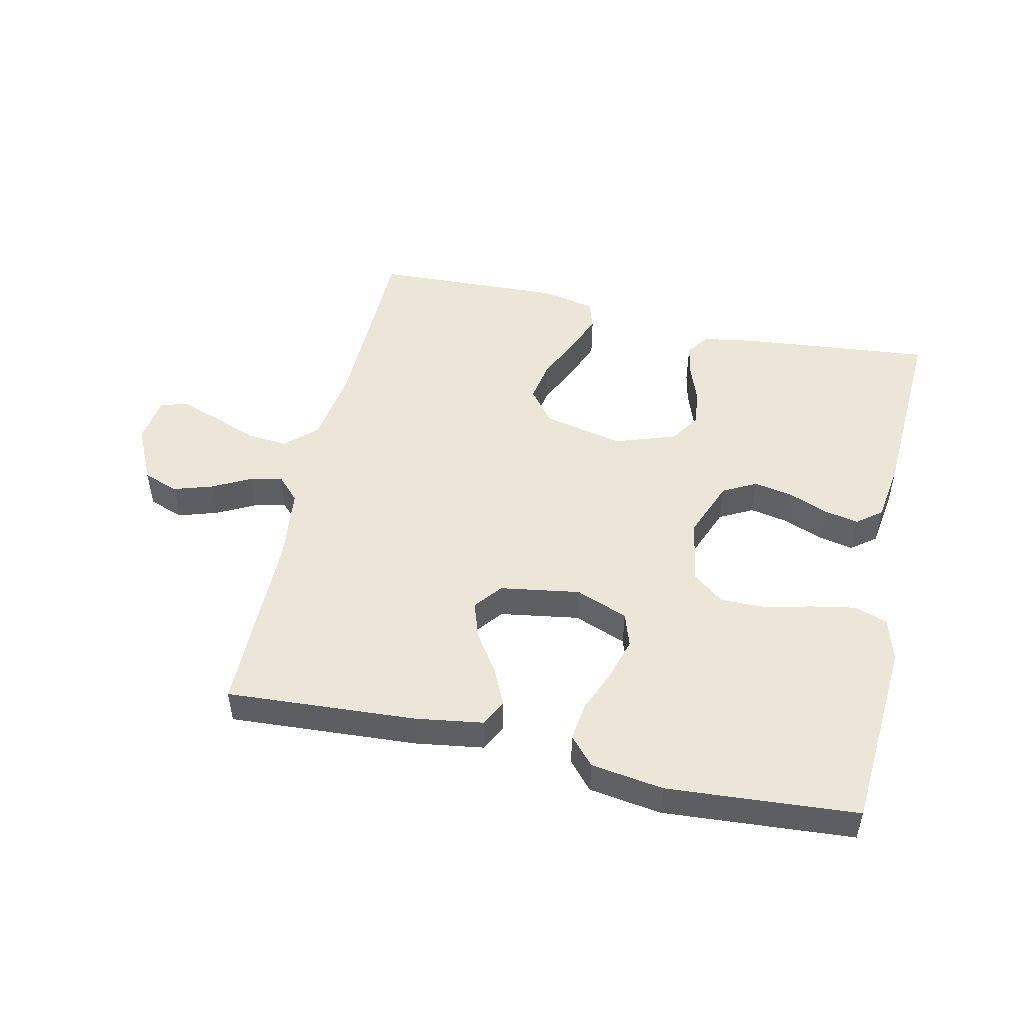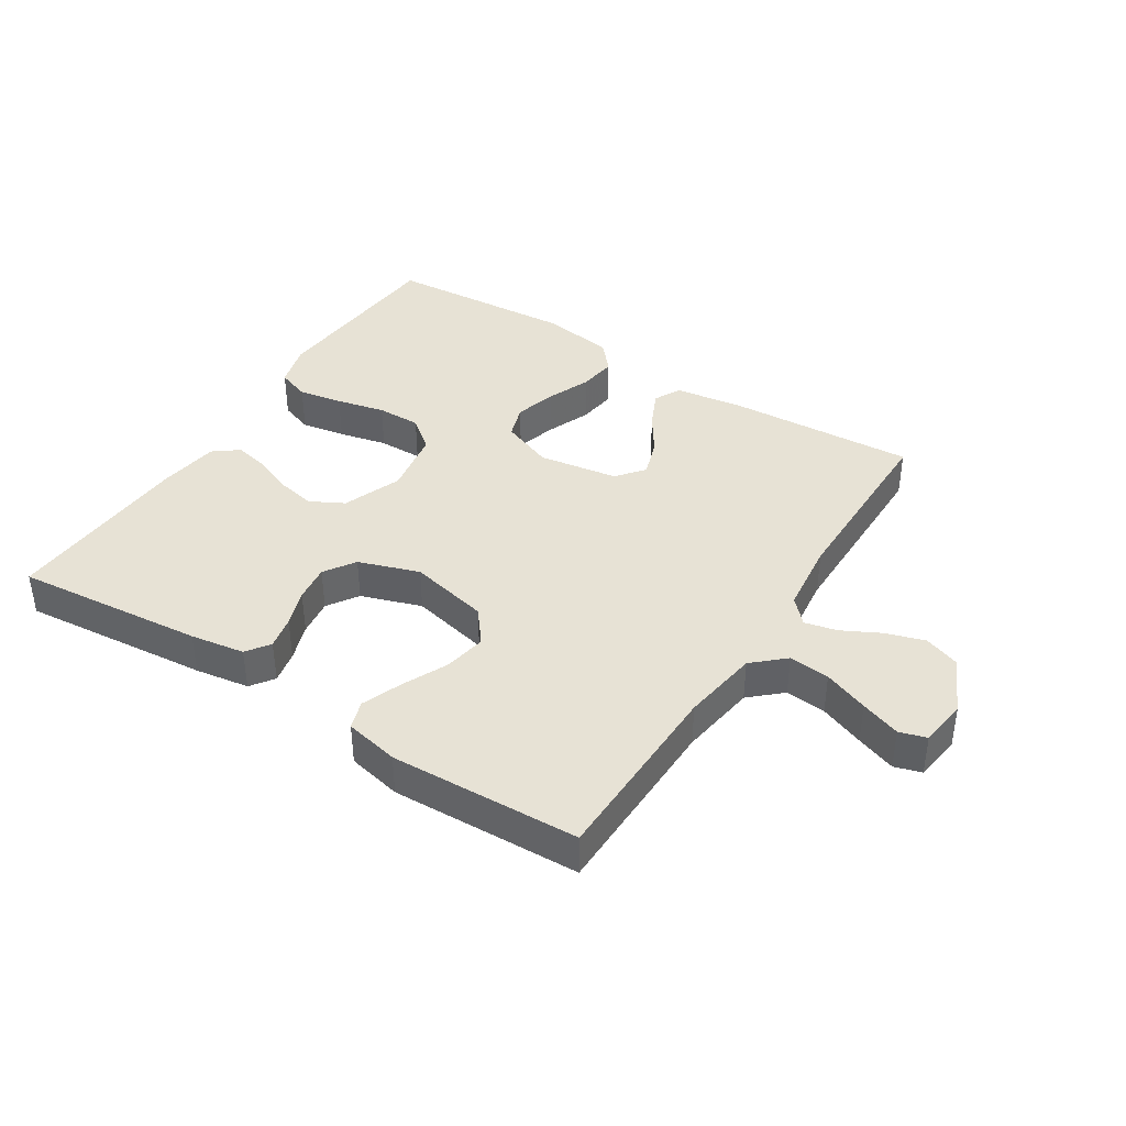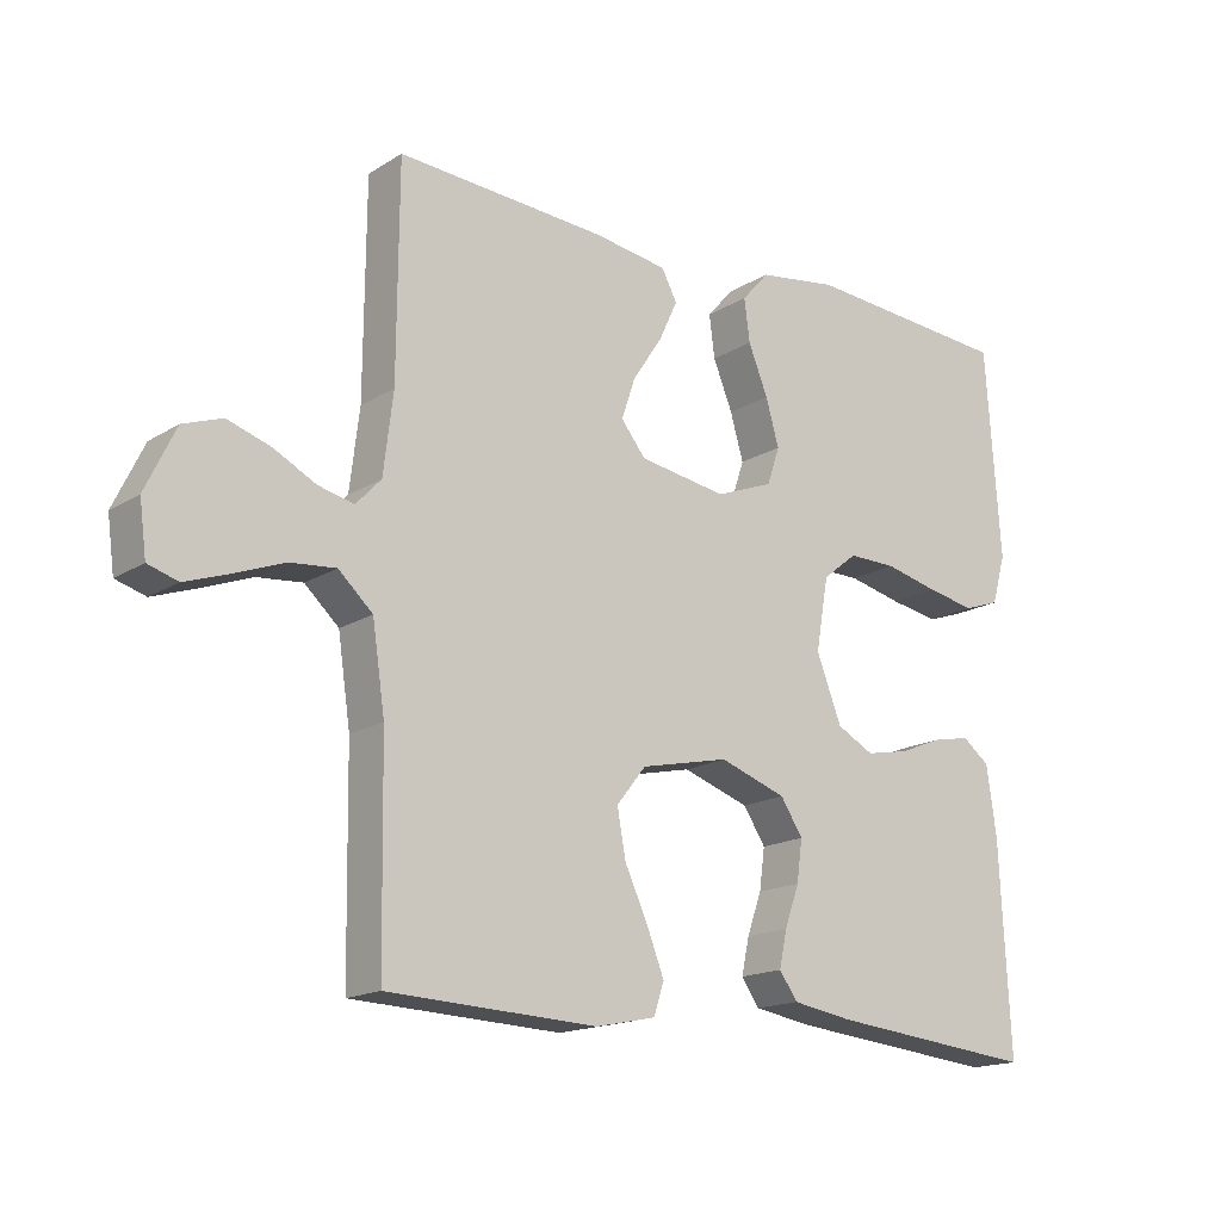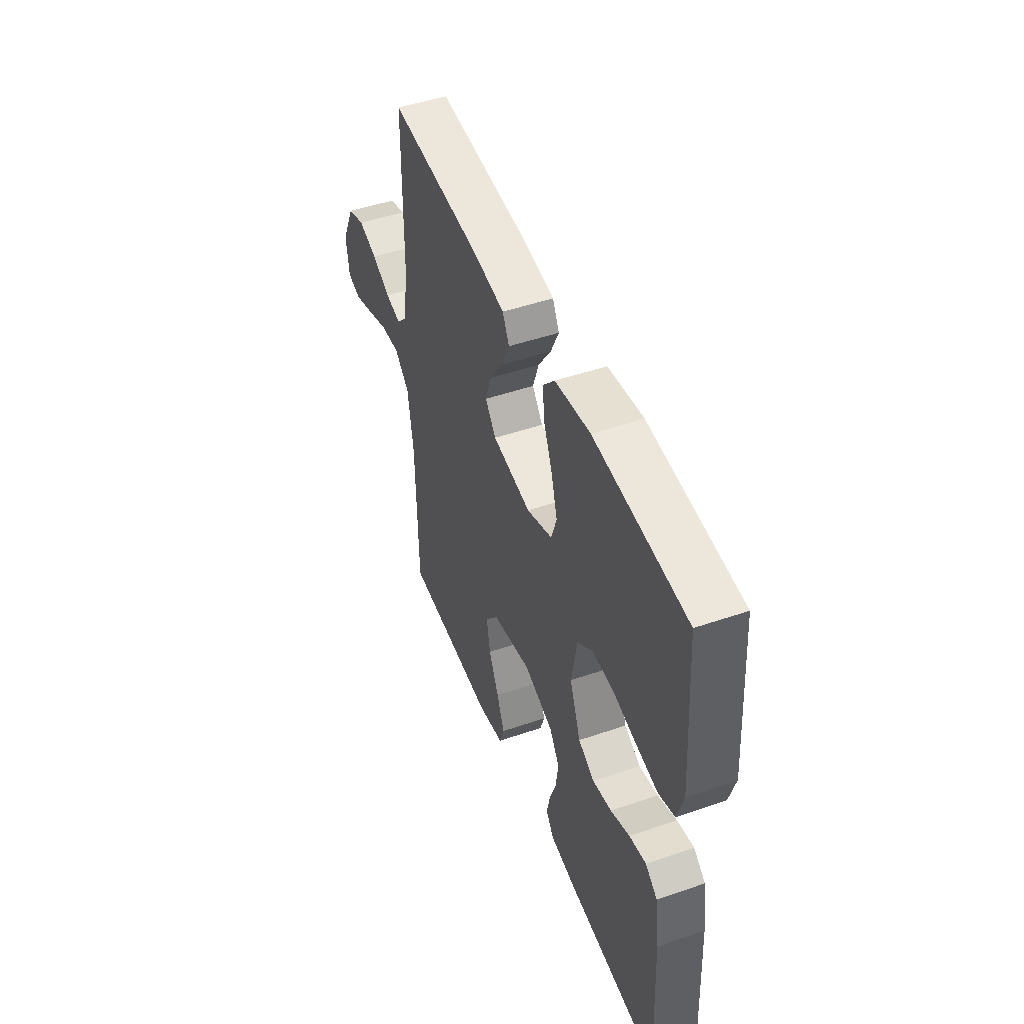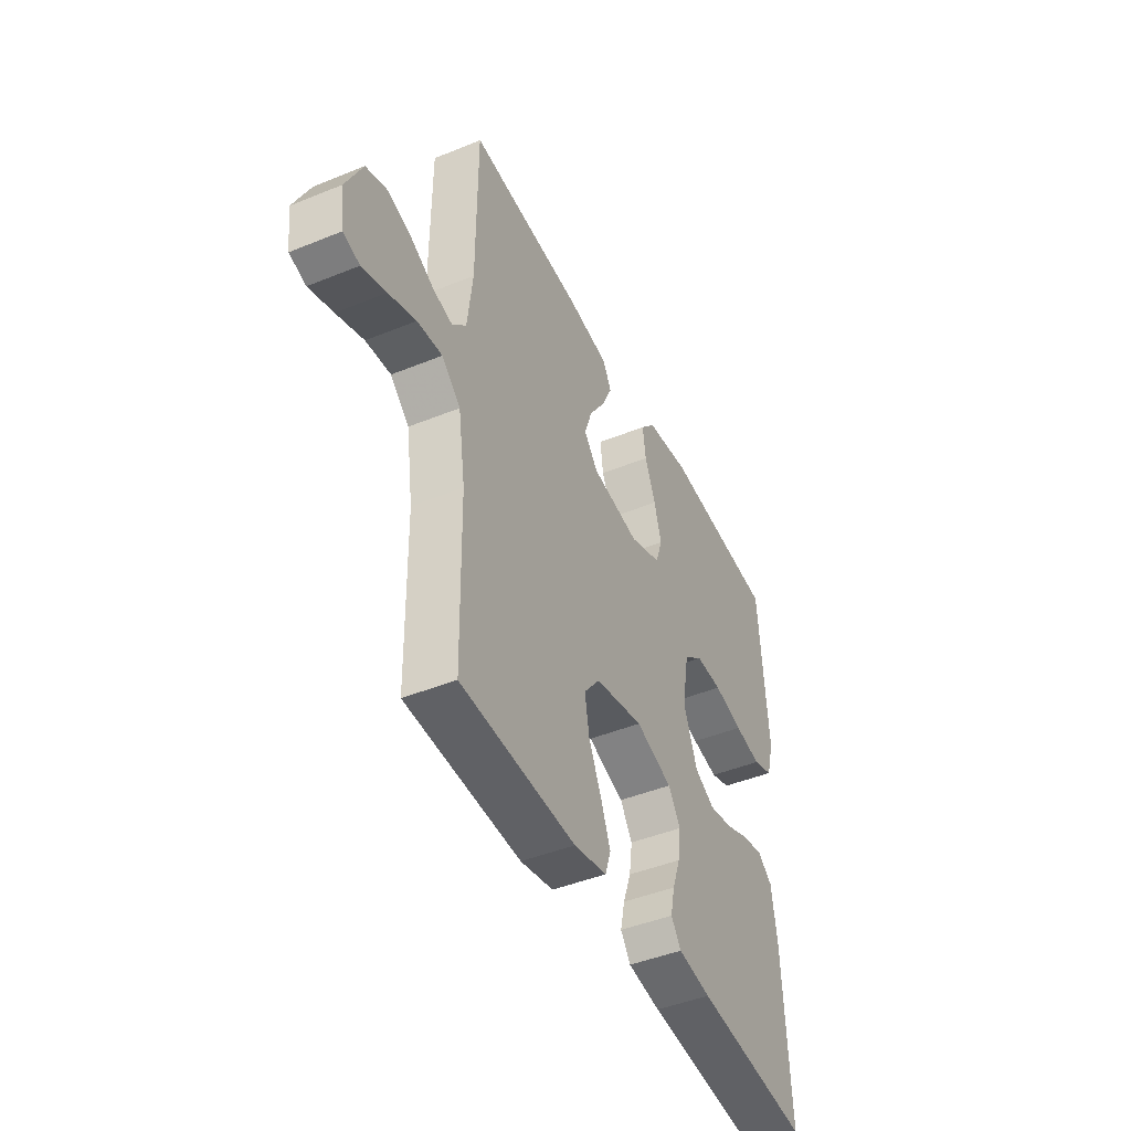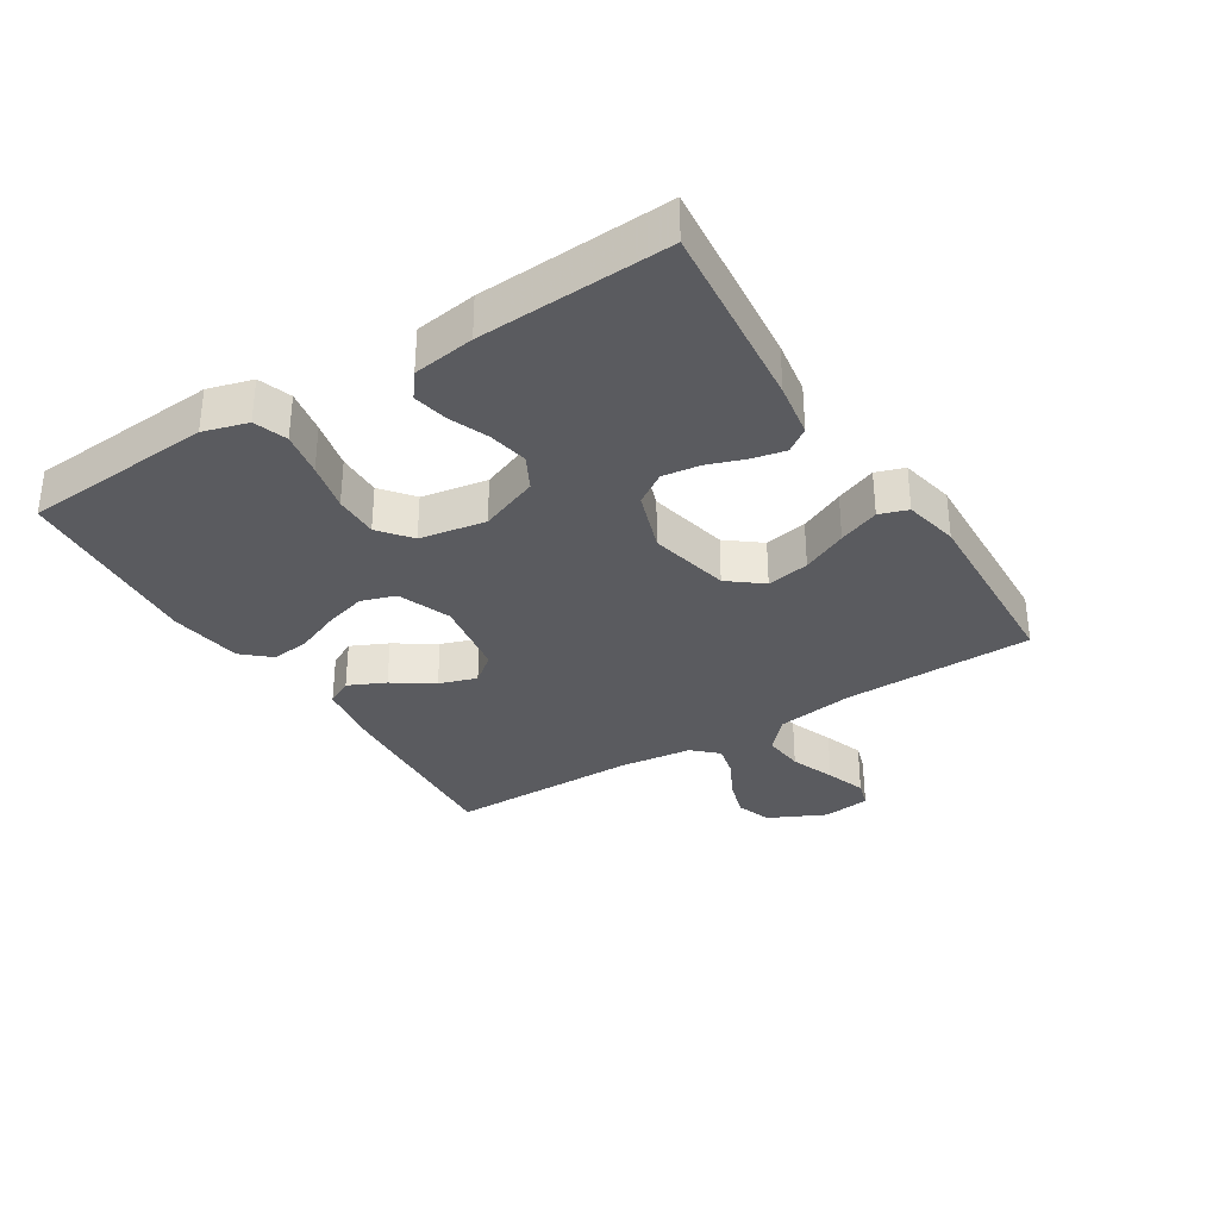
<metadata>
{"format":"obj","ext":"obj","renderer":"f3d","projection":"perspective","resolution":1024,"background":"white","views":[{"elev":49.5,"azim":12.6,"up":"+Y"},{"elev":40.1,"azim":-147.4,"up":"+Y"},{"elev":-16.6,"azim":-38.9,"up":"+Z"},{"elev":48.0,"azim":68.9,"up":"+Z"},{"elev":-44.9,"azim":-64.7,"up":"+Z"},{"elev":-33.2,"azim":122.1,"up":"+Y"}]}
</metadata>
<code>
v 0.5 0.07 -0.5
v 0.2 0.07 -0.47
v 0.114 0.07 -0.456
v 0.088 0.07 -0.419
v 0.099 0.07 -0.367
v 0.12 0.07 -0.308
v 0.128 0.07 -0.249
v 0.096 0.07 -0.2
v 0 0.07 -0.167
v -0.127 0.07 -0.195
v -0.169 0.07 -0.248
v -0.157 0.07 -0.315
v -0.124 0.07 -0.386
v -0.099 0.07 -0.45
v -0.114 0.07 -0.495
v -0.2 0.07 -0.513
v -0.5 0.07 -0.5
v -0.505 0.07 -0.2
v -0.523 0.07 -0.078
v -0.572 0.07 -0.033
v -0.637 0.07 -0.039
v -0.708 0.07 -0.066
v -0.771 0.07 -0.088
v -0.814 0.07 -0.075
v -0.824 0.07 0
v -0.781 0.07 0.09
v -0.725 0.07 0.11
v -0.663 0.07 0.09
v -0.603 0.07 0.059
v -0.552 0.07 0.047
v -0.516 0.07 0.085
v -0.502 0.07 0.2
v -0.5 0.07 0.5
v -0.2 0.07 0.481
v -0.094 0.07 0.465
v -0.072 0.07 0.423
v -0.099 0.07 0.365
v -0.141 0.07 0.302
v -0.161 0.07 0.243
v -0.126 0.07 0.199
v 0 0.07 0.179
v 0.083 0.07 0.211
v 0.101 0.07 0.265
v 0.082 0.07 0.331
v 0.054 0.07 0.4
v 0.046 0.07 0.461
v 0.085 0.07 0.505
v 0.2 0.07 0.522
v 0.5 0.07 0.5
v 0.521 0.07 0.2
v 0.501 0.07 0.13
v 0.449 0.07 0.112
v 0.379 0.07 0.125
v 0.302 0.07 0.143
v 0.232 0.07 0.144
v 0.182 0.07 0.104
v 0.164 0.07 0
v 0.2 0.07 -0.093
v 0.253 0.07 -0.121
v 0.315 0.07 -0.109
v 0.377 0.07 -0.084
v 0.432 0.07 -0.073
v 0.471 0.07 -0.103
v 0.485 0.07 -0.2
v 0.5 0 -0.5
v 0.2 0 -0.47
v 0.114 0 -0.456
v 0.088 0 -0.419
v 0.099 0 -0.367
v 0.12 0 -0.308
v 0.128 0 -0.249
v 0.096 0 -0.2
v 0 0 -0.167
v -0.127 0 -0.195
v -0.169 0 -0.248
v -0.157 0 -0.315
v -0.124 0 -0.386
v -0.099 0 -0.45
v -0.114 0 -0.495
v -0.2 0 -0.513
v -0.5 0 -0.5
v -0.505 0 -0.2
v -0.523 0 -0.078
v -0.572 0 -0.033
v -0.637 0 -0.039
v -0.708 0 -0.066
v -0.771 0 -0.088
v -0.814 0 -0.075
v -0.824 0 0
v -0.781 0 0.09
v -0.725 0 0.11
v -0.663 0 0.09
v -0.603 0 0.059
v -0.552 0 0.047
v -0.516 0 0.085
v -0.502 0 0.2
v -0.5 0 0.5
v -0.2 0 0.481
v -0.094 0 0.465
v -0.072 0 0.423
v -0.099 0 0.365
v -0.141 0 0.302
v -0.161 0 0.243
v -0.126 0 0.199
v 0 0 0.179
v 0.083 0 0.211
v 0.101 0 0.265
v 0.082 0 0.331
v 0.054 0 0.4
v 0.046 0 0.461
v 0.085 0 0.505
v 0.2 0 0.522
v 0.5 0 0.5
v 0.521 0 0.2
v 0.501 0 0.13
v 0.449 0 0.112
v 0.379 0 0.125
v 0.302 0 0.143
v 0.232 0 0.144
v 0.182 0 0.104
v 0.164 0 0
v 0.2 0 -0.093
v 0.253 0 -0.121
v 0.315 0 -0.109
v 0.377 0 -0.084
v 0.432 0 -0.073
v 0.471 0 -0.103
v 0.485 0 -0.2
f 60 61 62 63
f 59 60 63 64
f 51 52 53 54
f 49 50 51 54
f 49 54 55
f 48 49 55 56
f 44 45 46 47
f 43 44 47 48
f 42 43 48 56
f 35 36 37 38
f 35 38 39
f 32 33 34 35
f 31 32 35 39
f 30 31 39 40
f 26 27 28 29
f 26 29 30
f 25 26 30
f 24 25 30
f 21 22 23 24
f 21 24 30 40
f 15 16 17 18
f 15 18 19
f 12 13 14 15
f 12 15 19
f 11 12 19 20
f 3 4 5 6
f 3 6 7
f 2 3 7
f 59 64 1 2
f 58 59 2 7
f 57 58 7 8
f 41 42 56 57
f 41 57 8 9
f 20 21 40 41
f 10 11 20 41
f 9 10 41
f 127 126 125 124
f 128 127 124 123
f 118 117 116 115
f 118 115 114 113
f 119 118 113
f 120 119 113 112
f 111 110 109 108
f 112 111 108 107
f 120 112 107 106
f 102 101 100 99
f 103 102 99
f 99 98 97 96
f 103 99 96 95
f 104 103 95 94
f 93 92 91 90
f 94 93 90
f 94 90 89
f 94 89 88
f 88 87 86 85
f 104 94 88 85
f 82 81 80 79
f 83 82 79
f 79 78 77 76
f 83 79 76
f 84 83 76 75
f 70 69 68 67
f 71 70 67
f 71 67 66
f 66 65 128 123
f 71 66 123 122
f 72 71 122 121
f 121 120 106 105
f 73 72 121 105
f 105 104 85 84
f 105 84 75 74
f 105 74 73
f 1 65 66 2
f 2 66 67 3
f 3 67 68 4
f 4 68 69 5
f 5 69 70 6
f 6 70 71 7
f 7 71 72 8
f 8 72 73 9
f 9 73 74 10
f 10 74 75 11
f 11 75 76 12
f 12 76 77 13
f 13 77 78 14
f 14 78 79 15
f 15 79 80 16
f 16 80 81 17
f 17 81 82 18
f 18 82 83 19
f 19 83 84 20
f 20 84 85 21
f 21 85 86 22
f 22 86 87 23
f 23 87 88 24
f 24 88 89 25
f 25 89 90 26
f 26 90 91 27
f 27 91 92 28
f 28 92 93 29
f 29 93 94 30
f 30 94 95 31
f 31 95 96 32
f 32 96 97 33
f 33 97 98 34
f 34 98 99 35
f 35 99 100 36
f 36 100 101 37
f 37 101 102 38
f 38 102 103 39
f 39 103 104 40
f 40 104 105 41
f 41 105 106 42
f 42 106 107 43
f 43 107 108 44
f 44 108 109 45
f 45 109 110 46
f 46 110 111 47
f 47 111 112 48
f 48 112 113 49
f 49 113 114 50
f 50 114 115 51
f 51 115 116 52
f 52 116 117 53
f 53 117 118 54
f 54 118 119 55
f 55 119 120 56
f 56 120 121 57
f 57 121 122 58
f 58 122 123 59
f 59 123 124 60
f 60 124 125 61
f 61 125 126 62
f 62 126 127 63
f 63 127 128 64
f 64 128 65 1

</code>
